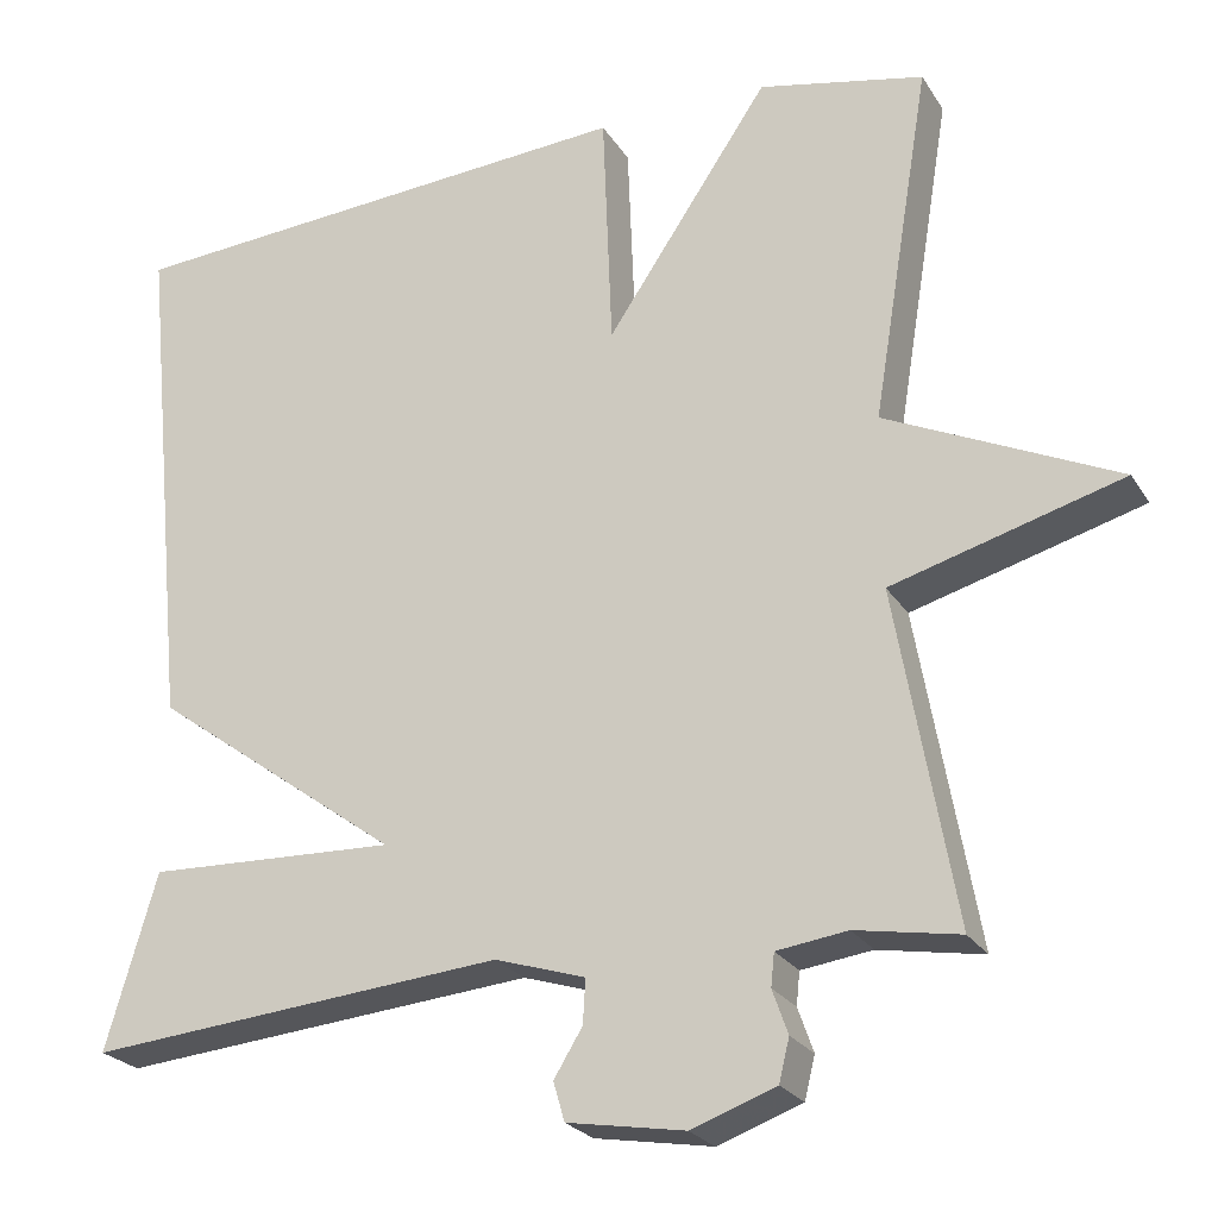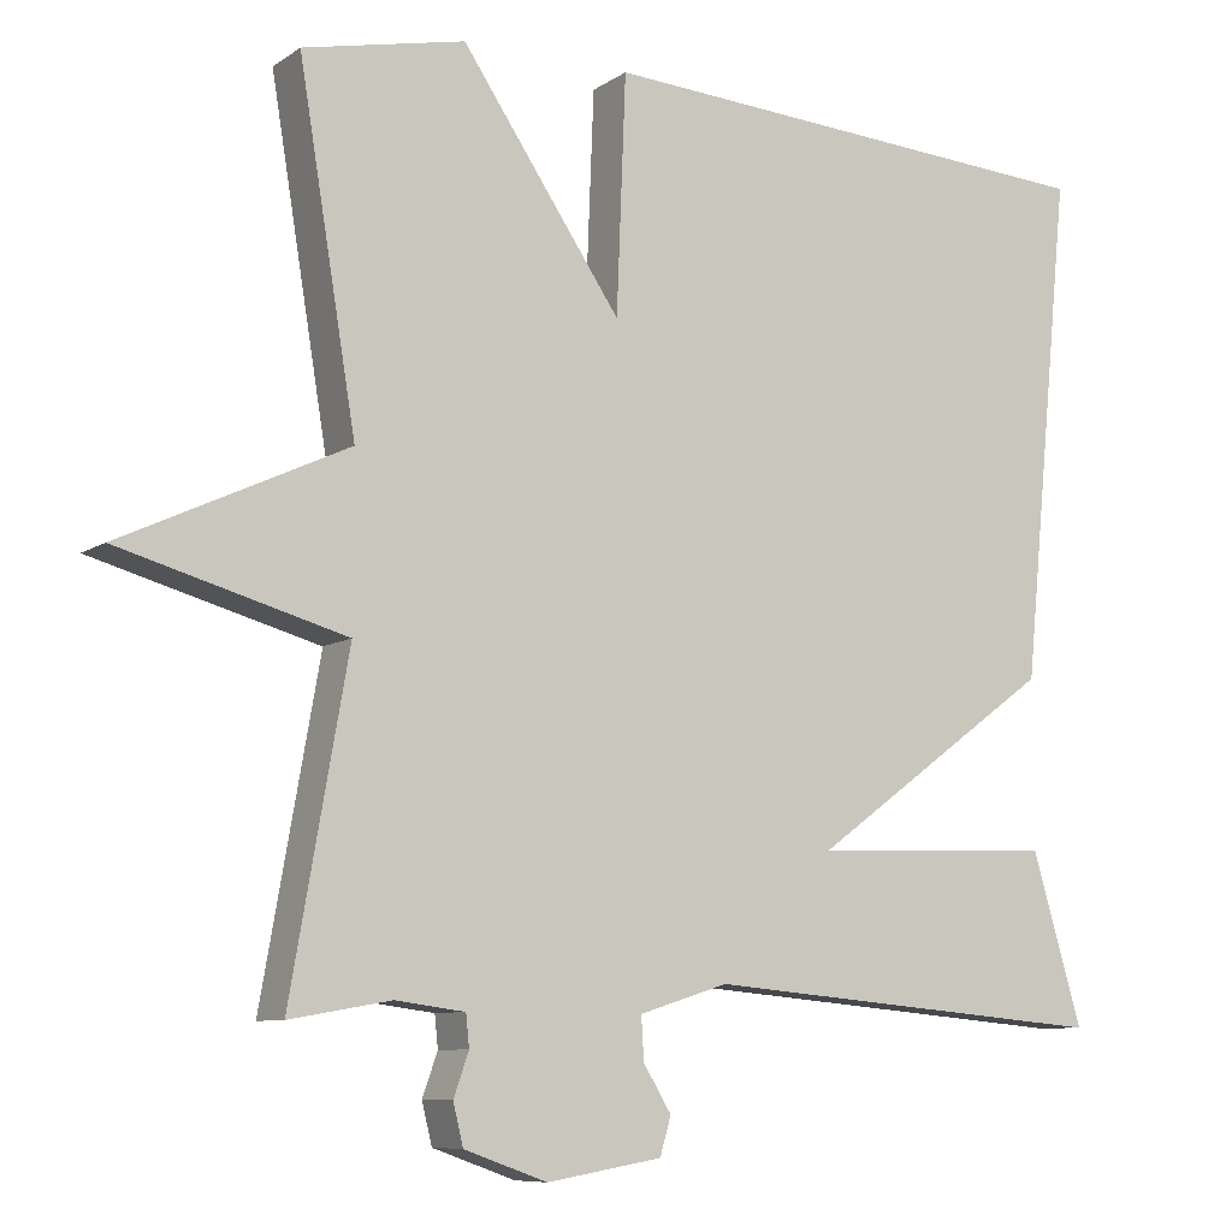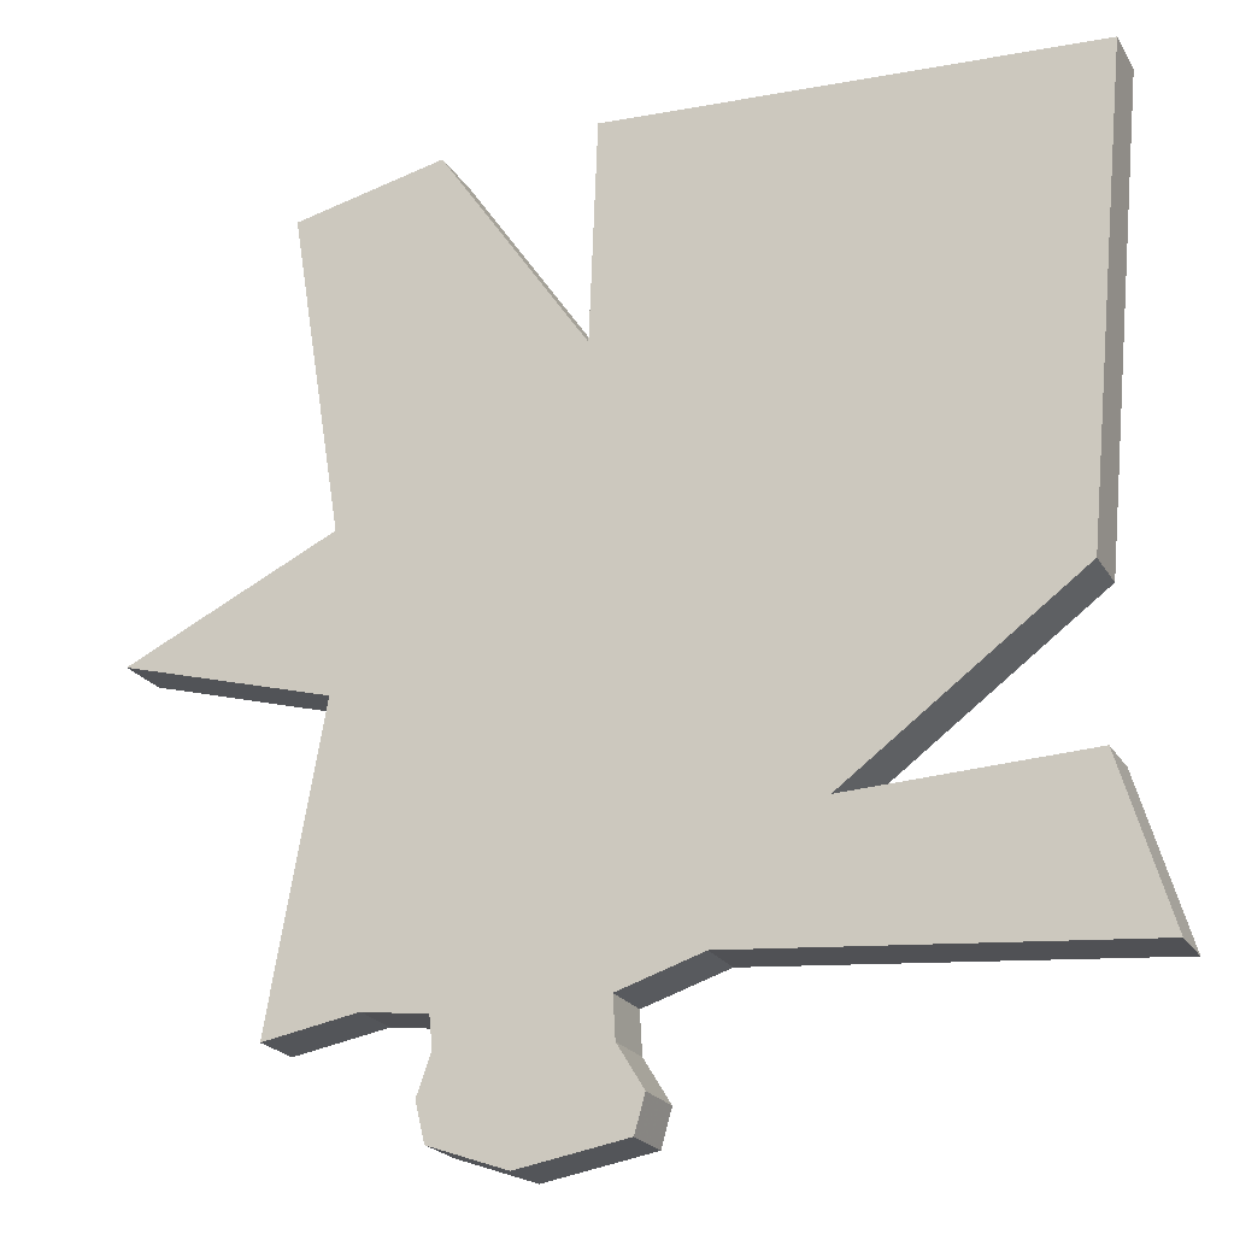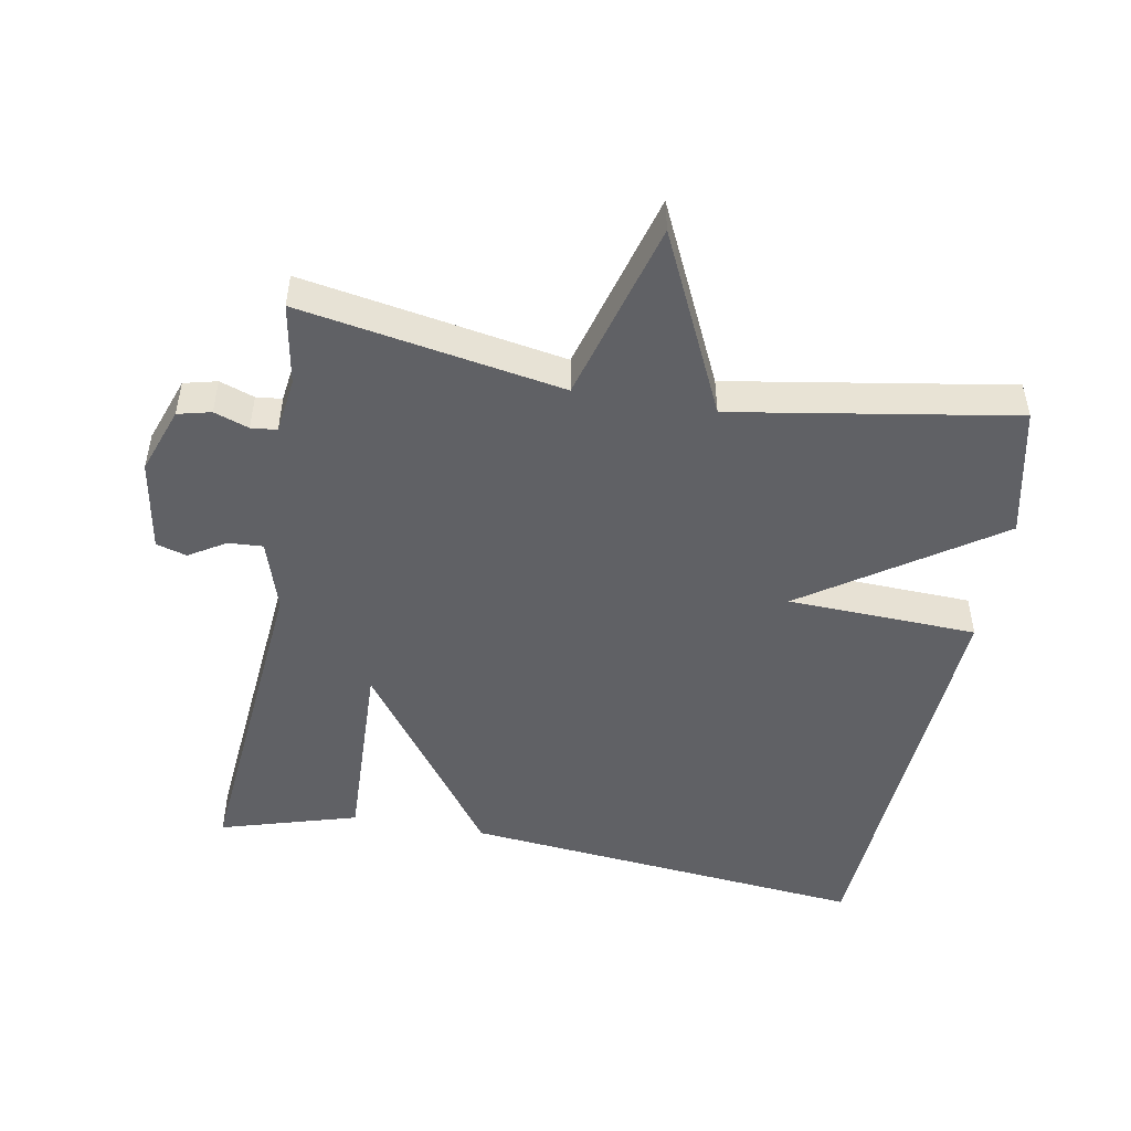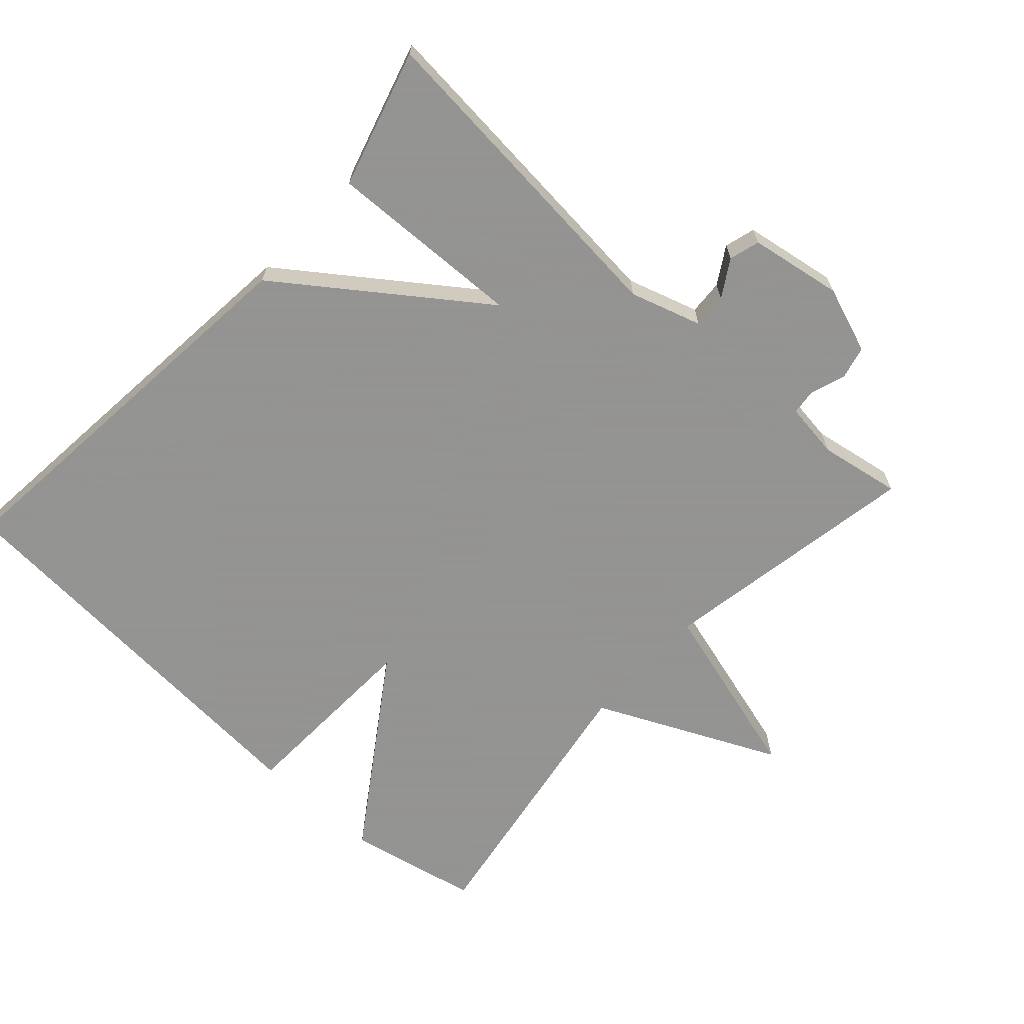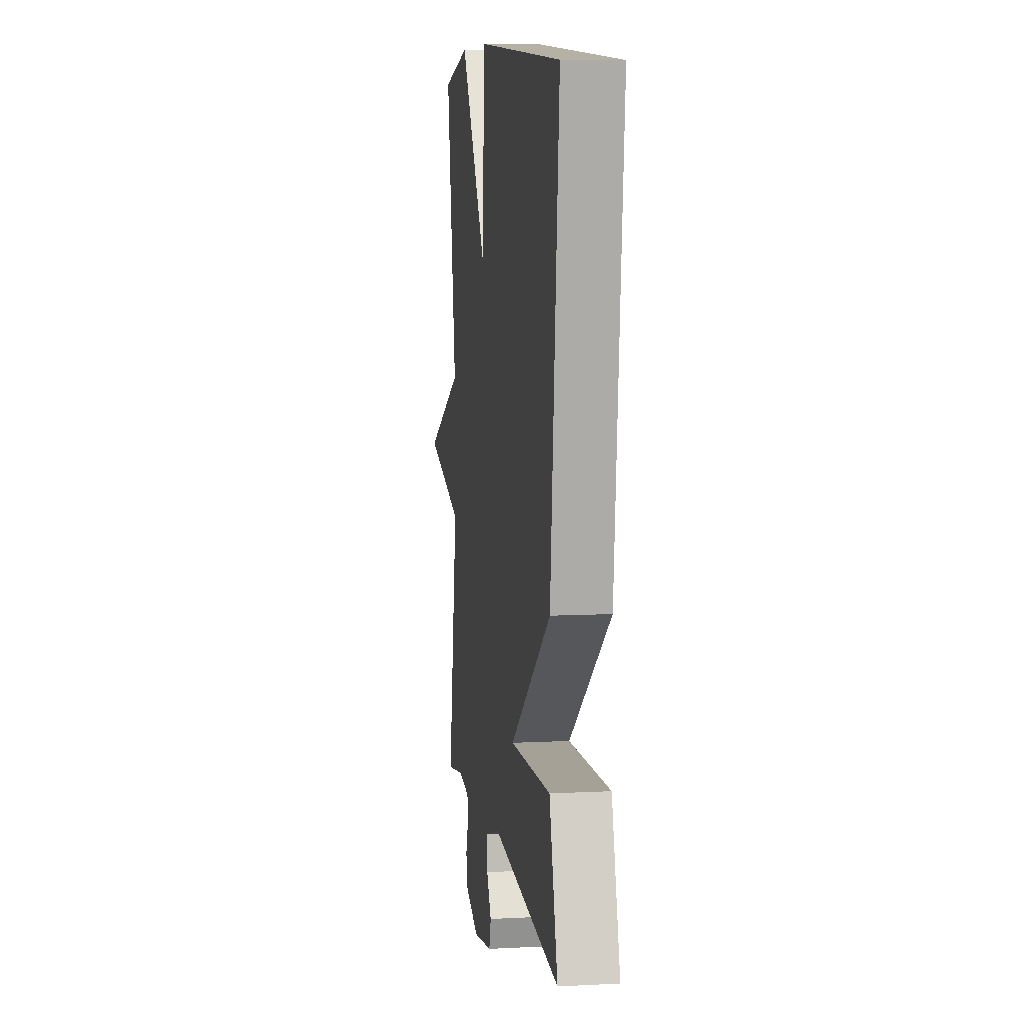
<metadata>
{"format":"obj","ext":"obj","renderer":"f3d","projection":"perspective","resolution":1024,"background":"white","views":[{"elev":-24.3,"azim":-155.3,"up":"+Z"},{"elev":-8.6,"azim":-30.5,"up":"+Z"},{"elev":-22.3,"azim":23.5,"up":"+Z"},{"elev":-49.3,"azim":-100.2,"up":"+Y"},{"elev":-66.9,"azim":137.6,"up":"+Y"},{"elev":8.2,"azim":81.9,"up":"+Z"}]}
</metadata>
<code>
v 0.5 0.07 0.5
v 0.441 0.07 -0.098
v 0.152 0.07 -0.309
v 0.441 0.07 -0.298
v 0.5 0.07 -0.5
v 0.016 0.07 -0.457
v -0.089 0.07 -0.49
v -0.086 0.07 -0.541
v -0.053 0.07 -0.595
v -0.066 0.07 -0.64
v -0.202 0.07 -0.663
v -0.3 0.07 -0.628
v -0.312 0.07 -0.579
v -0.294 0.07 -0.528
v -0.298 0.07 -0.49
v -0.38 0.07 -0.479
v -0.5 0.07 -0.5
v -0.432 0.07 -0.114
v -0.699 0.07 -0.039
v -0.432 0.07 0.086
v -0.5 0.07 0.5
v -0.308 0.07 0.541
v -0.119 0.07 0.261
v -0.108 0.07 0.541
v 0.5 0 0.5
v 0.441 0 -0.098
v 0.152 0 -0.309
v 0.441 0 -0.298
v 0.5 0 -0.5
v 0.016 0 -0.457
v -0.089 0 -0.49
v -0.086 0 -0.541
v -0.053 0 -0.595
v -0.066 0 -0.64
v -0.202 0 -0.663
v -0.3 0 -0.628
v -0.312 0 -0.579
v -0.294 0 -0.528
v -0.298 0 -0.49
v -0.38 0 -0.479
v -0.5 0 -0.5
v -0.432 0 -0.114
v -0.699 0 -0.039
v -0.432 0 0.086
v -0.5 0 0.5
v -0.308 0 0.541
v -0.119 0 0.261
v -0.108 0 0.541
f 1 2 3
f 24 1 3
f 23 24 3
f 22 23 3
f 21 22 3
f 20 21 3
f 18 19 20
f 18 20 3
f 16 17 18 3
f 15 16 3 4
f 14 15 4
f 12 13 14
f 11 12 14
f 10 11 14
f 9 10 14
f 8 9 14
f 7 8 14
f 6 7 14 4
f 4 5 6
f 27 26 25
f 27 25 48
f 27 48 47
f 27 47 46
f 27 46 45
f 27 45 44
f 44 43 42
f 27 44 42
f 27 42 41 40
f 28 27 40 39
f 28 39 38
f 38 37 36
f 38 36 35
f 38 35 34
f 38 34 33
f 38 33 32
f 38 32 31
f 28 38 31 30
f 30 29 28
f 1 25 26 2
f 2 26 27 3
f 3 27 28 4
f 4 28 29 5
f 5 29 30 6
f 6 30 31 7
f 7 31 32 8
f 8 32 33 9
f 9 33 34 10
f 10 34 35 11
f 11 35 36 12
f 12 36 37 13
f 13 37 38 14
f 14 38 39 15
f 15 39 40 16
f 16 40 41 17
f 17 41 42 18
f 18 42 43 19
f 19 43 44 20
f 20 44 45 21
f 21 45 46 22
f 22 46 47 23
f 23 47 48 24
f 24 48 25 1

</code>
